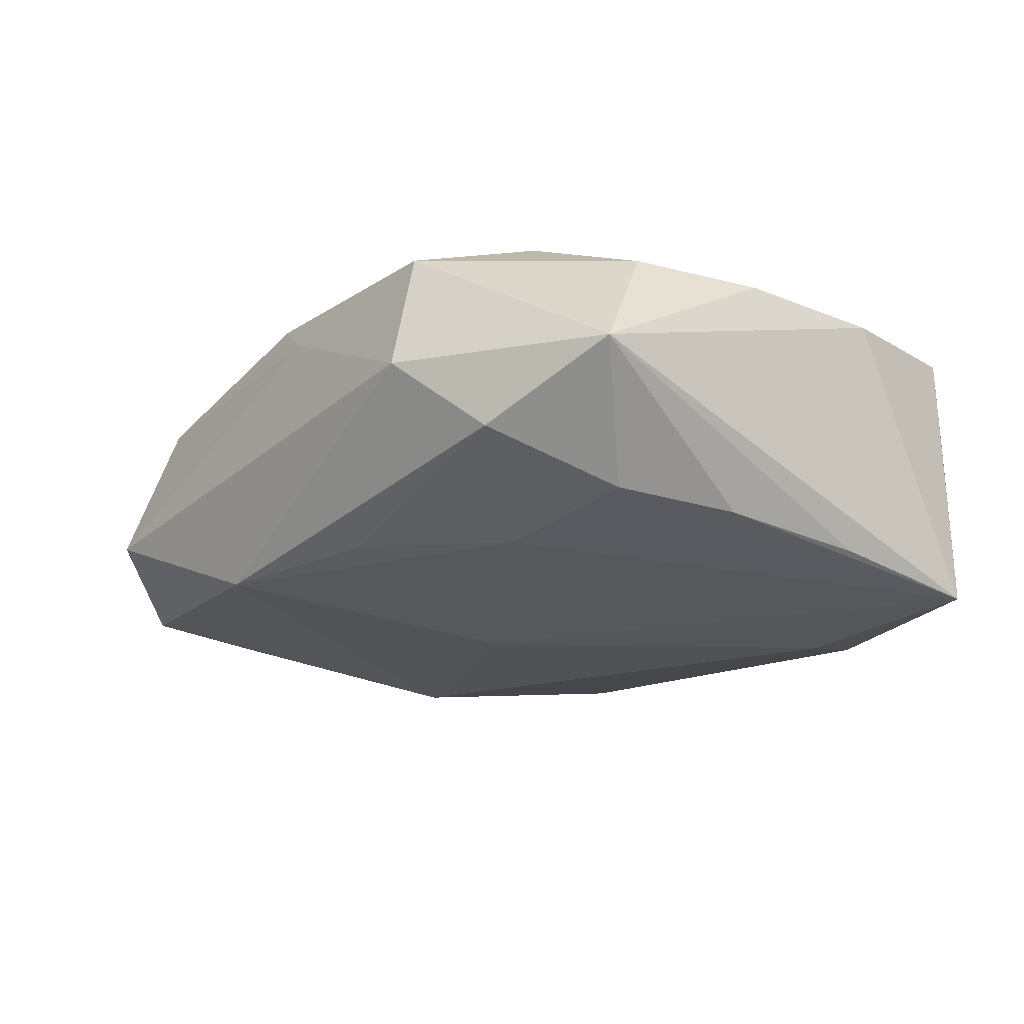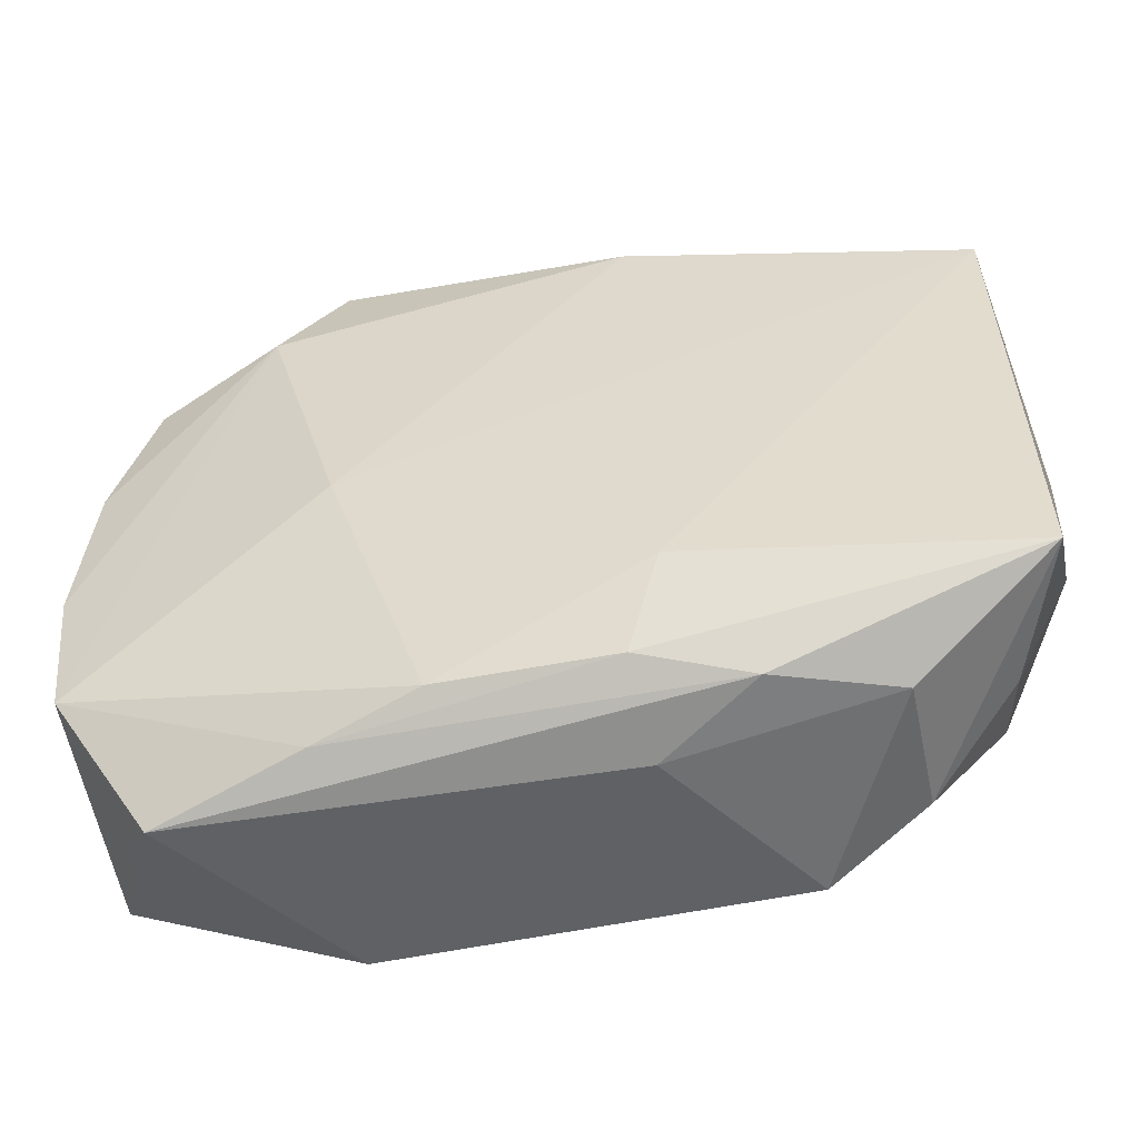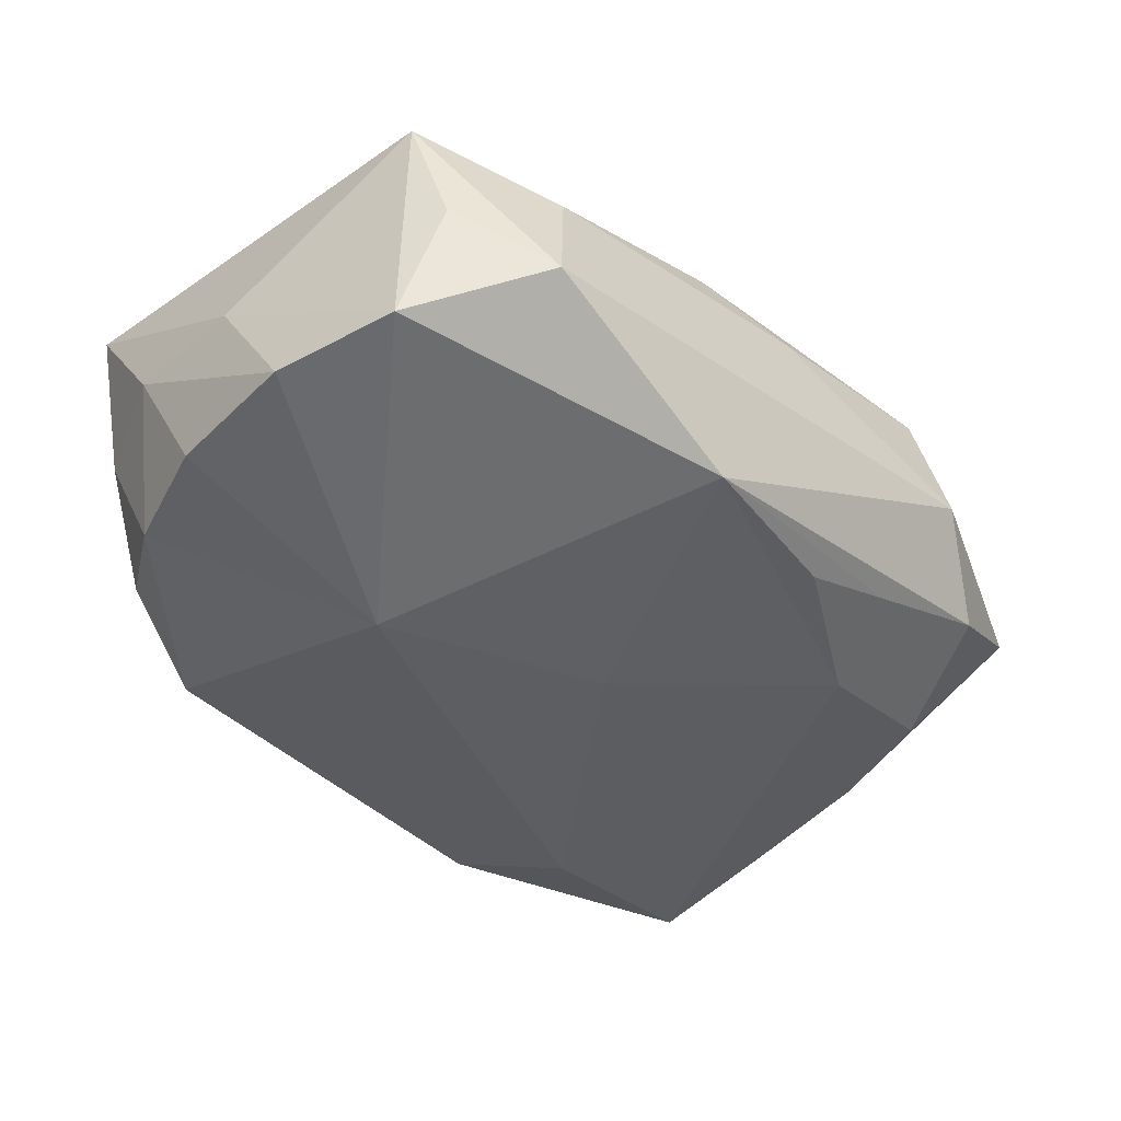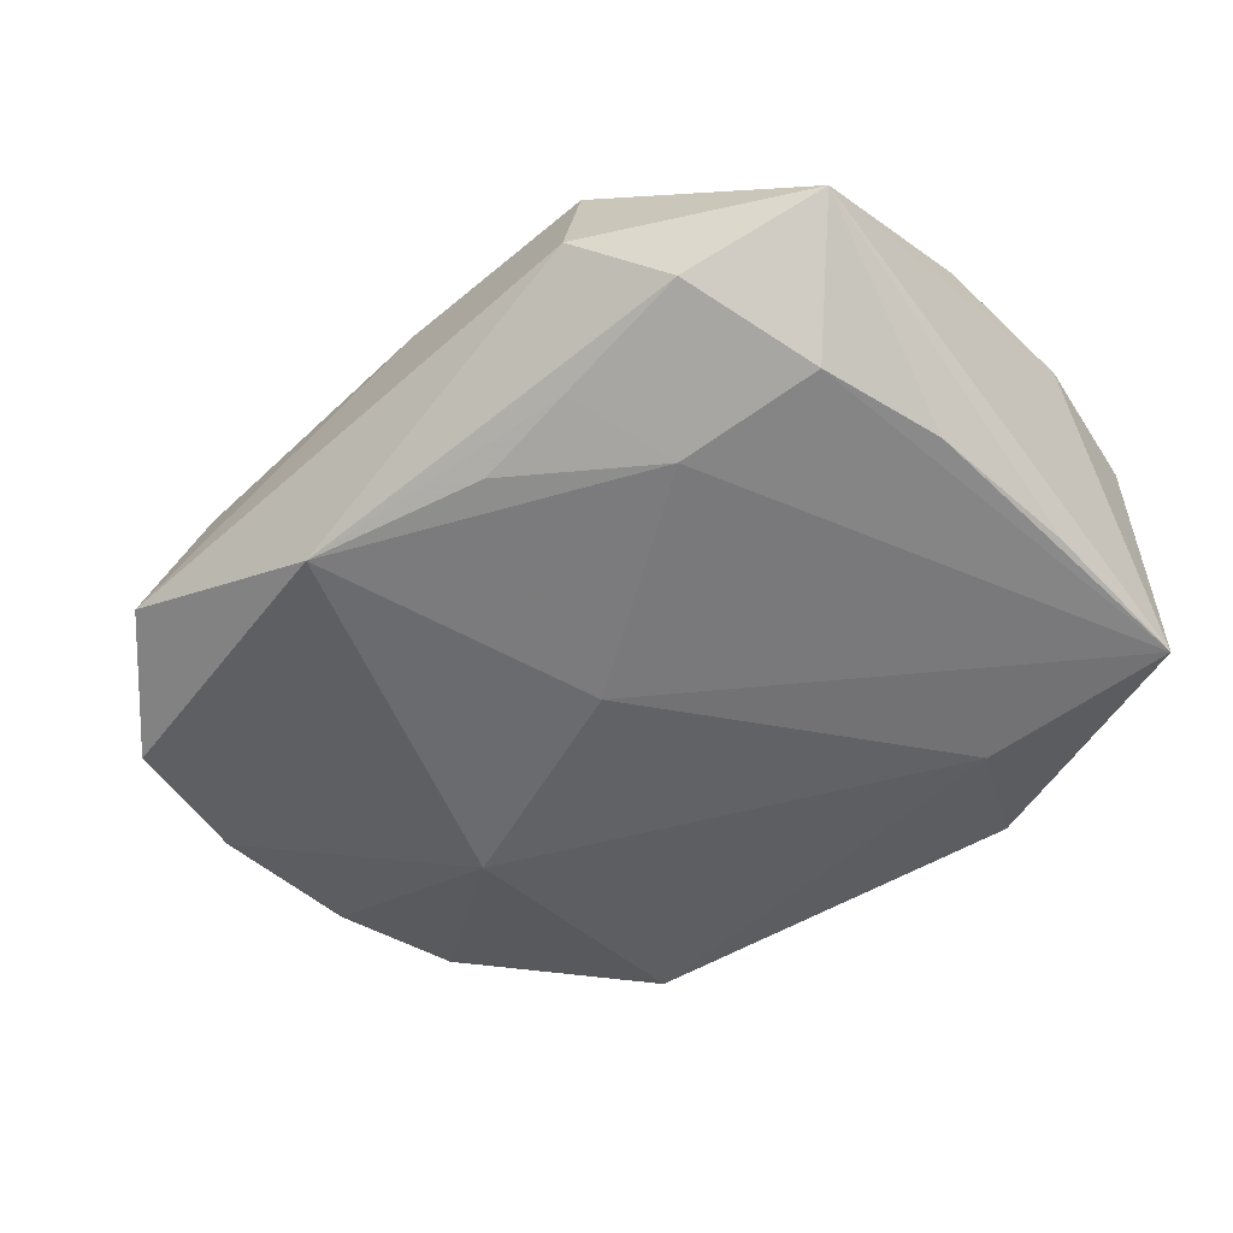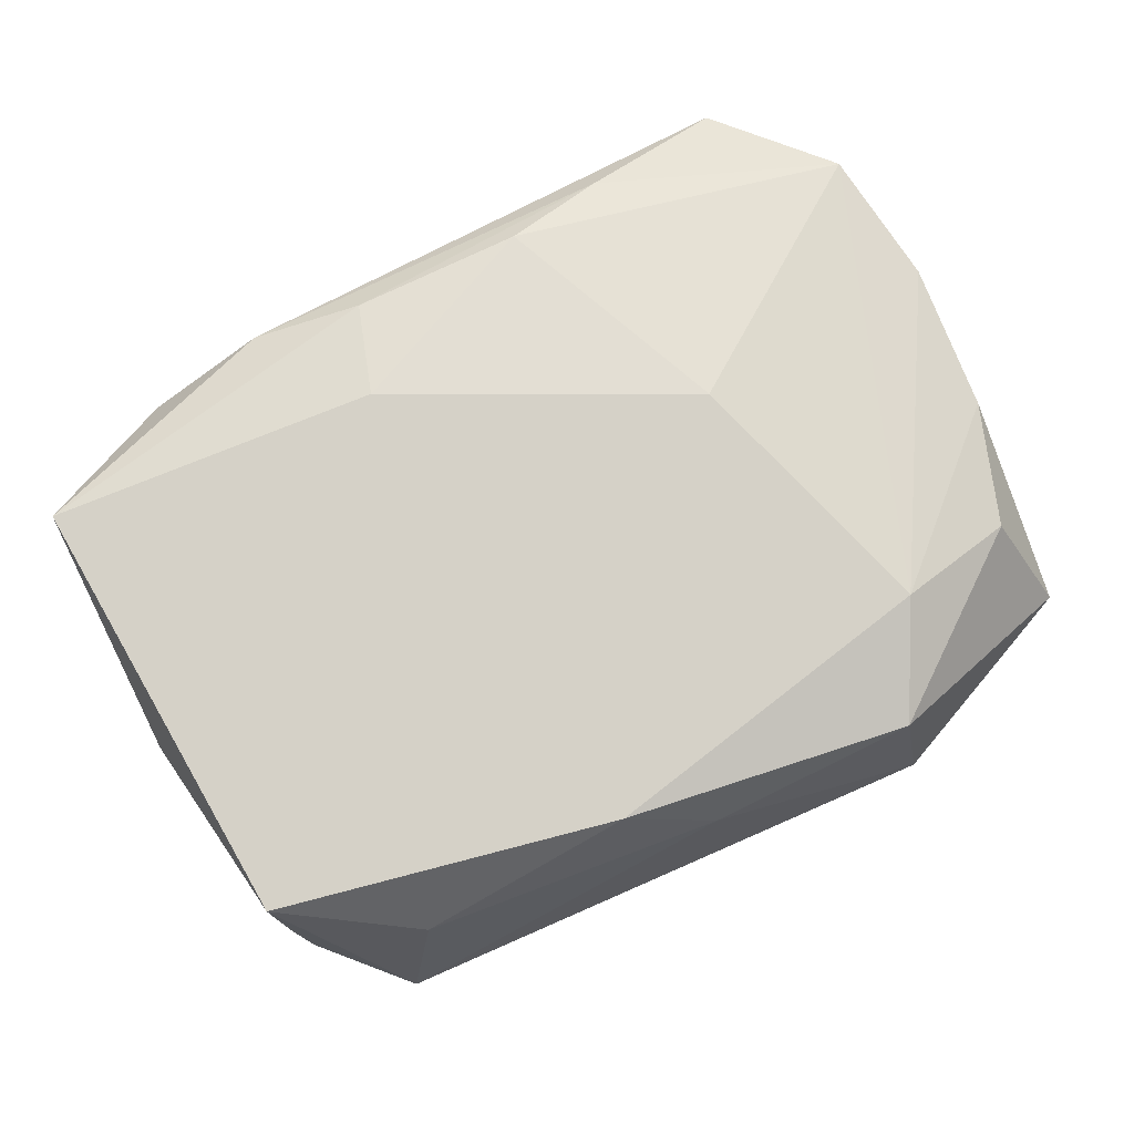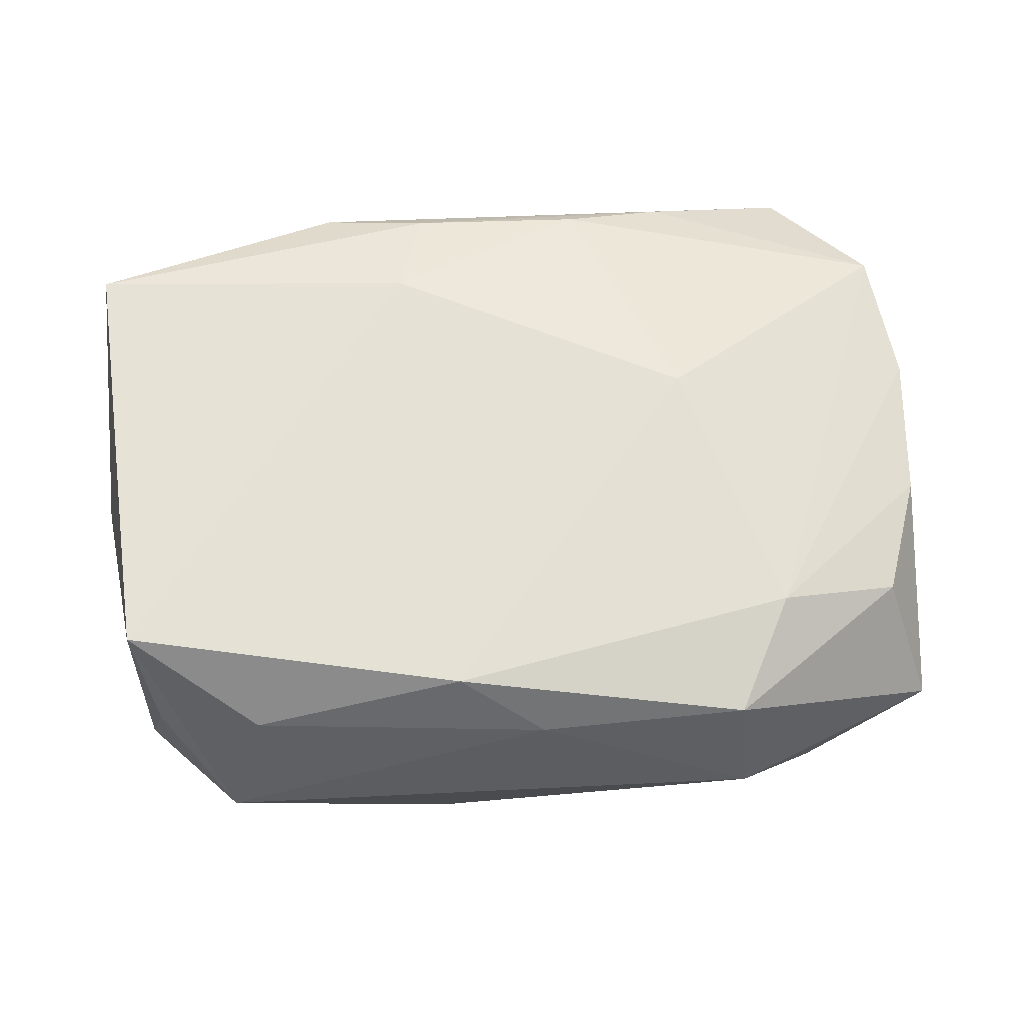
<metadata>
{"format":"obj","ext":"obj","renderer":"f3d","projection":"perspective","resolution":1024,"background":"white","views":[{"elev":-20.3,"azim":-131.7,"up":"+Z"},{"elev":-51.3,"azim":9.2,"up":"+Y"},{"elev":-38.5,"azim":132.1,"up":"+Z"},{"elev":-50.3,"azim":-141.9,"up":"+Z"},{"elev":79.3,"azim":152.0,"up":"+Z"},{"elev":64.2,"azim":173.9,"up":"+Z"}]}
</metadata>
<code>
v 0.03062 -0.01497 -0.007282
v -0.01614 0.02655 0.01007
v -0.03569 -0.00543 0.007315
v 0.006065 -0.02299 0.01128
v 0.03246 0.0194 0.003098
v 0.009045 0.0253 -0.01079
v 0.01684 -0.02589 -0.009636
v -0.01293 0.02402 -0.008757
v 0.03452 0.01678 -0.006909
v 0.0002695 0.02594 0.00848
v -0.02084 0.01787 0.01216
v -0.03493 -0.01668 -0.01366
v -0.02361 0.02546 -0.006268
v 0.008608 -0.01552 0.01325
v -0.01678 0.01658 -0.0117
v -0.03446 -0.01649 0.00746
v -0.01585 -0.02578 -0.01209
v 0.03434 -0.005701 -0.00694
v -0.03438 0.00645 0.007517
v 0.02457 -0.0239 -0.004532
v 0.03586 -0.01049 0.002286
v -0.01965 -0.01652 -0.01459
v -0.02773 -0.02638 0.003592
v 0.03592 0.005959 -0.006803
v 0.006924 -0.02638 0.004251
v 0.006824 0.02268 0.013
v 0.03638 -0.0003533 0.002677
v 0.0271 0.0257 -0.003016
v -0.02814 0.01594 -0.01011
v 0.03127 -0.01959 0.001649
v -0.03361 -0.00464 -0.01192
v -0.03394 0.02239 -0.001396
v -0.03087 0.01608 0.007938
v -0.01462 -0.003172 0.01325
v -0.0168 0.02919 2.877e-05
v 0.03473 -0.01854 0.01264
v 0.01456 -0.02499 0.009768
v 0.02377 0.02286 0.008002
v 0.02399 -0.02448 0.006583
v -0.01587 -0.02438 0.007662
v -0.03152 0.006795 -0.01084
v 0.01656 -0.002955 -0.01423
v -0.005164 0.02293 -0.01055
v -0.007588 -0.02262 0.01029
v -0.001032 0.004843 -0.01422
v 0.03356 0.01628 0.01325
f 25 23 7
f 14 46 34
f 12 15 45
f 46 28 38
f 12 23 16
f 42 7 22
f 22 45 42
f 12 45 22
f 46 14 36
f 33 32 19
f 8 43 15
f 6 45 15
f 15 43 6
f 42 45 6
f 35 28 6
f 43 8 6
f 12 16 3
f 3 32 12
f 19 32 3
f 44 14 34
f 34 16 44
f 12 22 17
f 17 22 7
f 17 23 12
f 17 7 23
f 25 7 39
f 35 32 2
f 32 33 2
f 12 32 31
f 31 41 12
f 32 41 31
f 13 32 35
f 35 6 13
f 13 6 8
f 4 36 14
f 14 44 4
f 20 39 7
f 36 39 20
f 5 28 46
f 46 36 27
f 9 6 28
f 28 5 9
f 9 5 46
f 42 6 9
f 9 24 42
f 46 27 9
f 9 27 24
f 42 24 18
f 10 28 35
f 35 2 10
f 10 38 28
f 11 2 33
f 11 33 19
f 19 3 11
f 11 16 34
f 11 3 16
f 29 8 15
f 29 13 8
f 29 15 12
f 12 41 29
f 29 41 32
f 32 13 29
f 25 39 37
f 37 23 25
f 37 39 36
f 36 4 37
f 1 20 7
f 1 7 42
f 42 18 1
f 24 27 21
f 21 18 24
f 21 27 36
f 21 1 18
f 26 10 2
f 2 11 26
f 46 38 26
f 38 10 26
f 34 46 26
f 26 11 34
f 40 4 44
f 40 37 4
f 23 37 40
f 40 16 23
f 40 44 16
f 36 20 30
f 20 1 30
f 30 21 36
f 1 21 30

</code>
